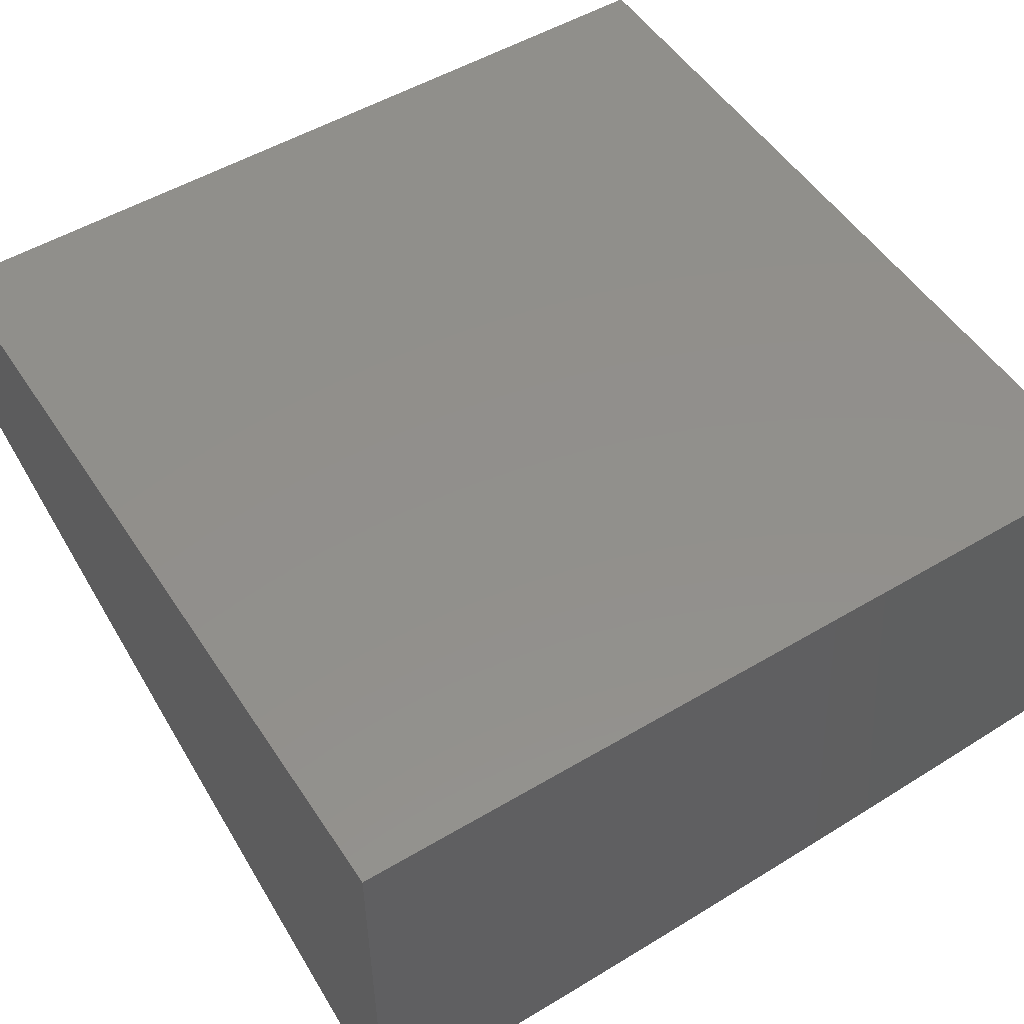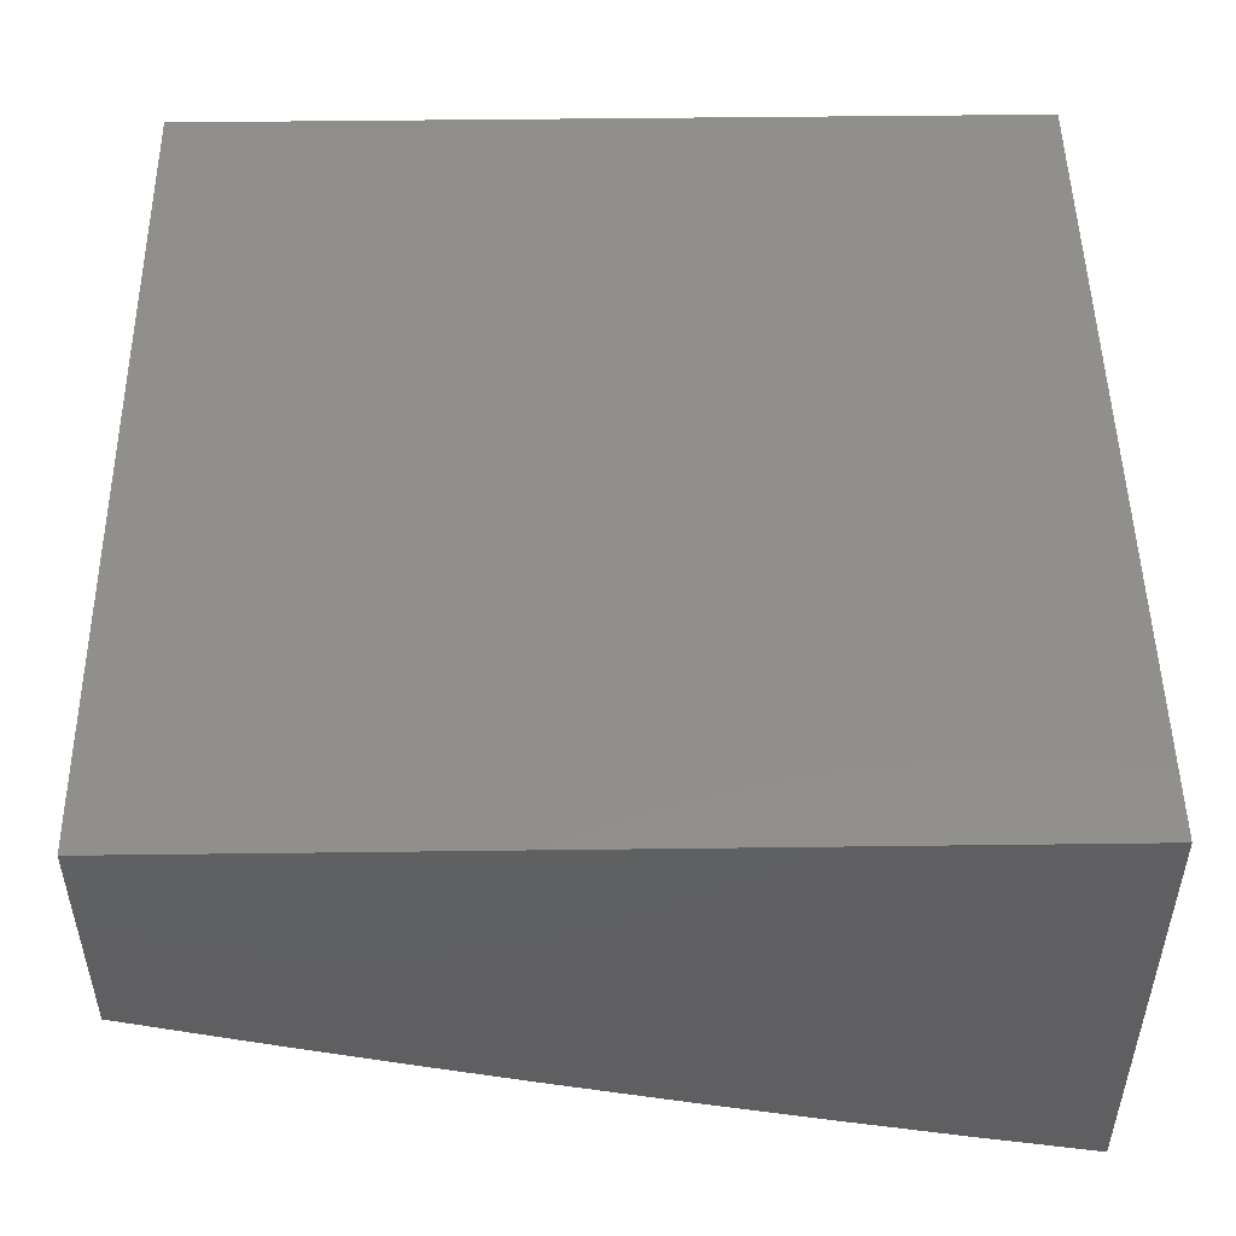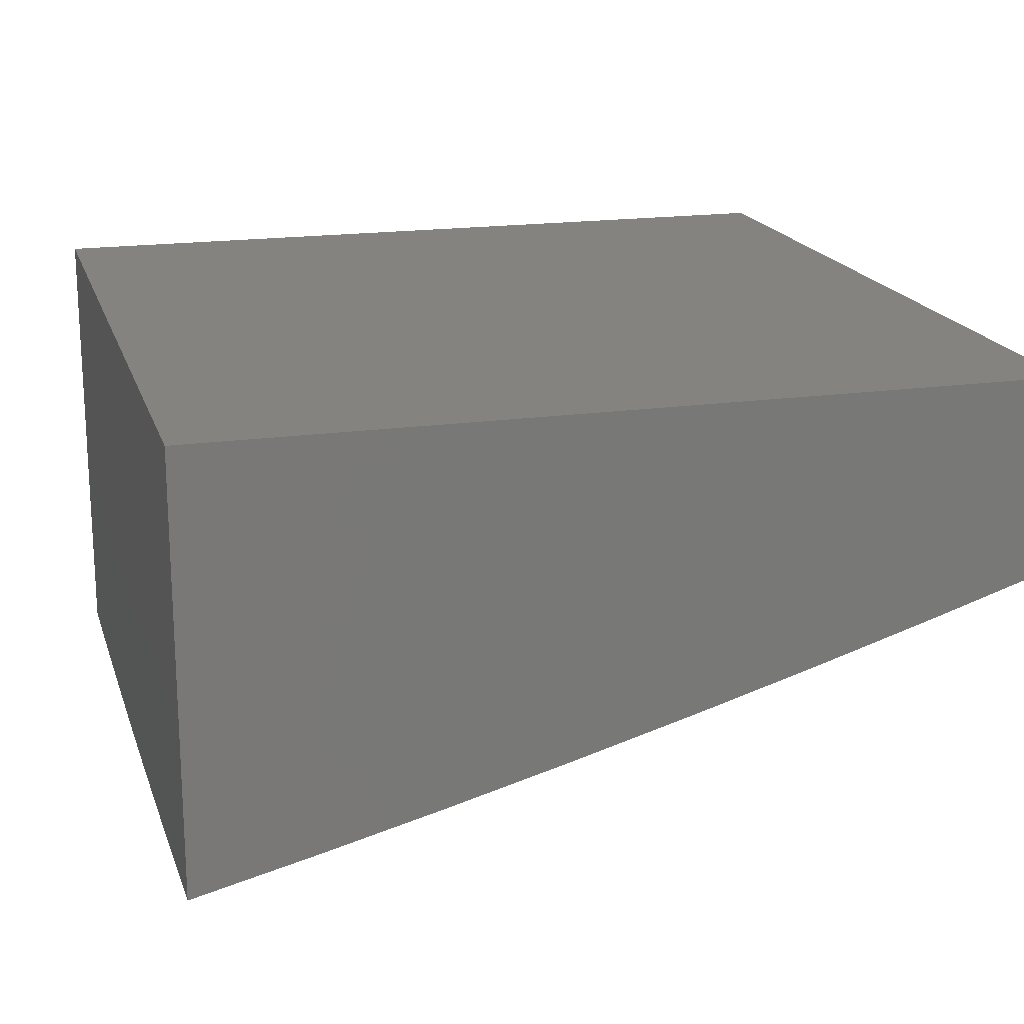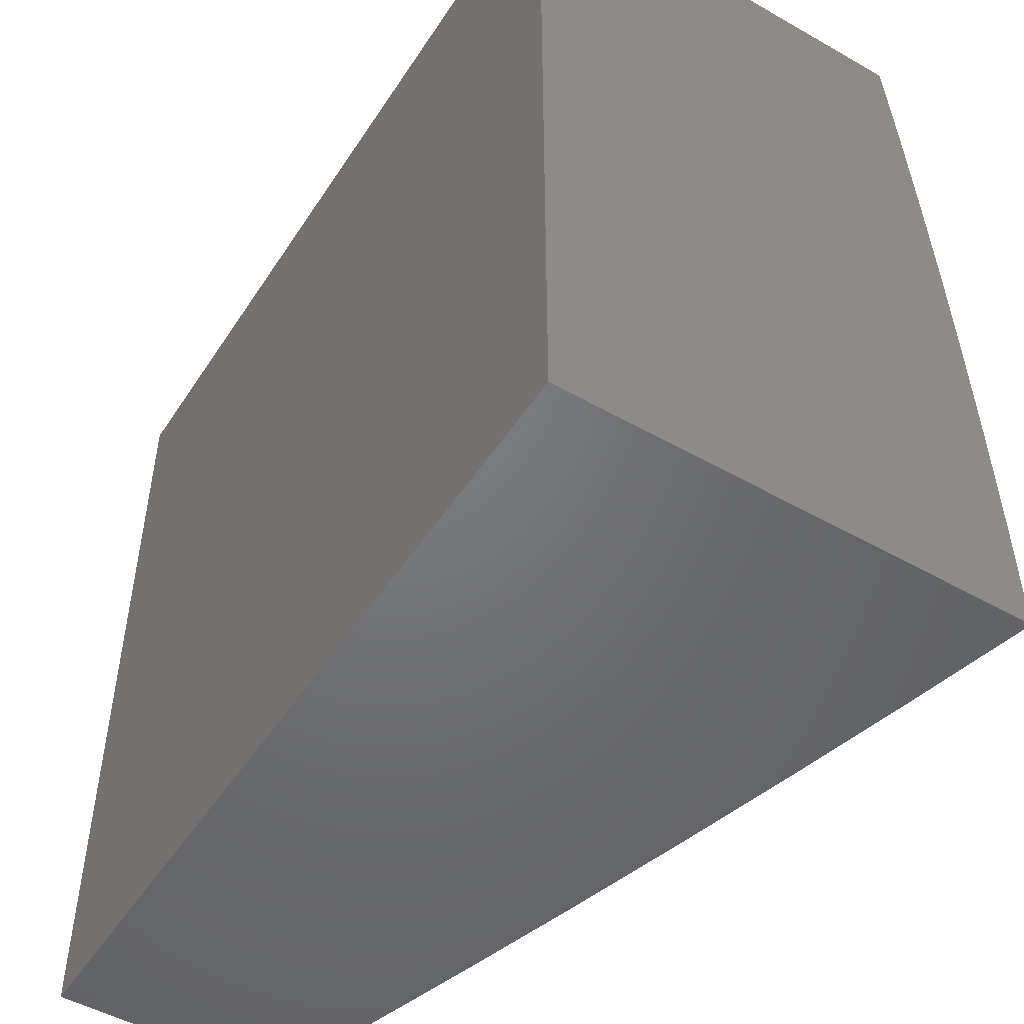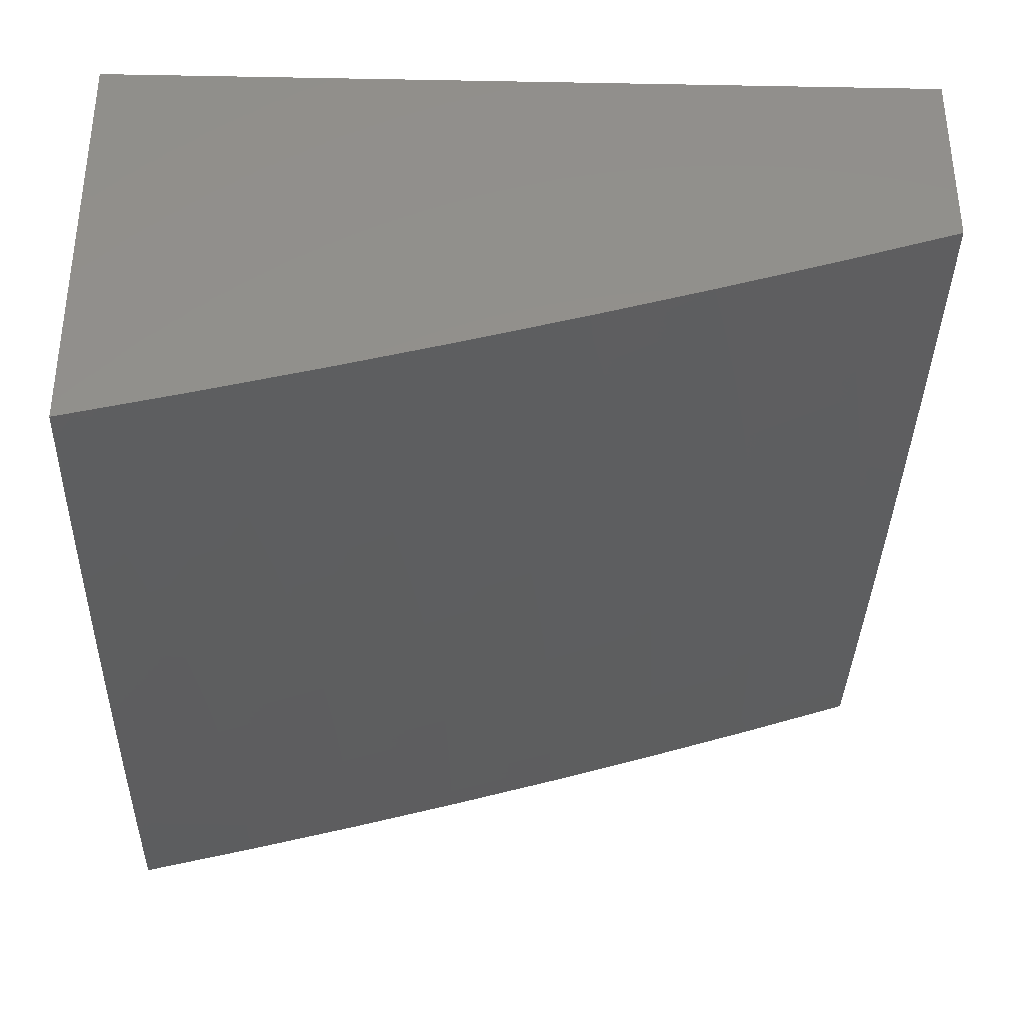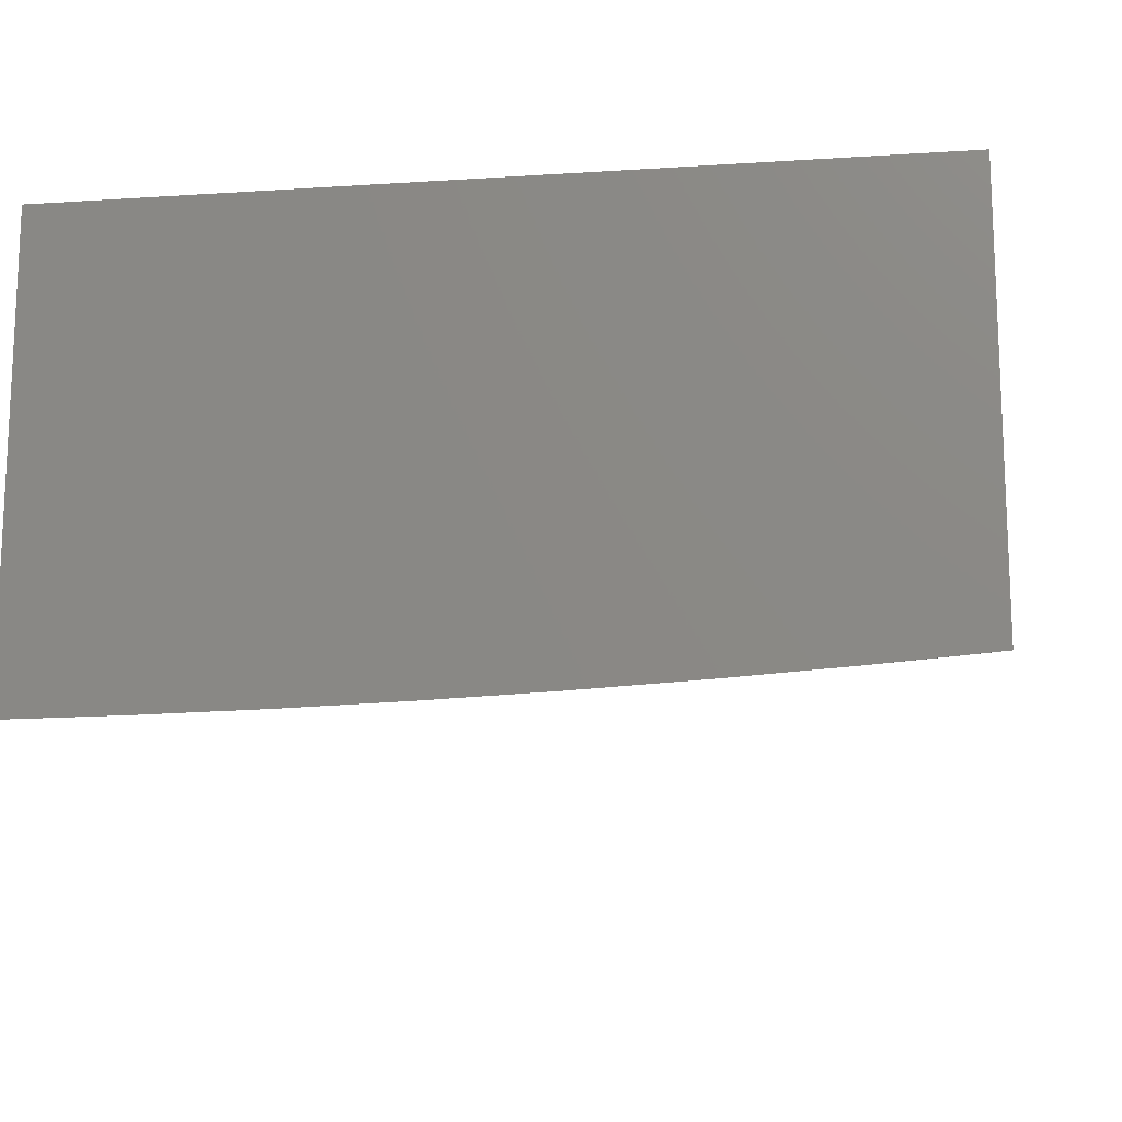
<metadata>
{"format":"stl","ext":"stl","renderer":"f3d","projection":"perspective","resolution":1024,"background":"white","views":[{"elev":52.1,"azim":57.4,"up":"+Z"},{"elev":49.7,"azim":-0.8,"up":"+Z"},{"elev":18.4,"azim":164.5,"up":"+Z"},{"elev":-50.0,"azim":58.0,"up":"+Y"},{"elev":-34.9,"azim":178.6,"up":"+Z"},{"elev":-14.7,"azim":98.0,"up":"+Z"}]}
</metadata>
<code>
# stl→obj: 194 verts, 384 faces
v -3.144 0 -12.51
v -3.142 0.03744 -12.51
v -3 0 -12.55
v -3.141 0.07487 -12.51
v -3 0.143 -12.55
v -3.14 0.1123 -12.51
v -3.138 0.1496 -12.51
v -3.281 0.1173 -12.48
v -3.28 0.1564 -12.48
v -3.422 0.1224 -12.44
v -3.421 0.1631 -12.44
v -3.563 0.1274 -12.4
v -3.561 0.1698 -12.4
v -3.703 0.1324 -12.36
v -3.701 0.1765 -12.36
v -3.843 0.1374 -12.32
v -3.841 0.1832 -12.32
v -3.982 0.1424 -12.27
v -3.98 0.1898 -12.27
v -4 0.143 -12.27
v -4 0.286 -12.27
v -3.283 0.03913 -12.48
v -3.288 0 -12.48
v -3.424 0.04081 -12.44
v -3.431 0 -12.44
v -3.565 0.04248 -12.4
v -3.574 0 -12.4
v -3.705 0.04415 -12.36
v -3.717 0 -12.36
v -3.845 0.04582 -12.32
v -3.859 0 -12.31
v -3.984 0.04748 -12.27
v -4 0 -12.27
v -4 0.429 -12.26
v -3.97 0.332 -12.27
v -3.974 0.2846 -12.27
v -3.977 0.2373 -12.27
v -3.835 0.2747 -12.32
v -3.838 0.229 -12.32
v -3.696 0.2647 -12.36
v -3.699 0.2206 -12.36
v -3.556 0.2547 -12.4
v -3.559 0.2123 -12.4
v -3.416 0.2446 -12.44
v -3.418 0.2039 -12.44
v -3.275 0.2346 -12.48
v -3.278 0.1955 -12.48
v -3.134 0.2245 -12.51
v -3.136 0.1871 -12.51
v -4 0.5718 -12.26
v -3.956 0.4737 -12.27
v -3.961 0.4265 -12.27
v -3.966 0.3793 -12.27
v -3.823 0.4116 -12.32
v -3.828 0.366 -12.32
v -3.684 0.3966 -12.36
v -3.689 0.3527 -12.36
v -3.545 0.3816 -12.4
v -3.549 0.3394 -12.4
v -3.405 0.3666 -12.44
v -3.409 0.326 -12.44
v -3.265 0.3515 -12.48
v -3.268 0.3125 -12.48
v -3.124 0.3363 -12.51
v -3.128 0.2991 -12.51
v -3 0.286 -12.55
v -3.131 0.2618 -12.51
v -4 0.7147 -12.25
v -3.937 0.6148 -12.27
v -3.944 0.5678 -12.27
v -3.95 0.5208 -12.27
v -3.806 0.548 -12.32
v -3.812 0.5026 -12.32
v -3.668 0.5281 -12.36
v -3.674 0.4843 -12.36
v -3.529 0.5081 -12.4
v -3.535 0.466 -12.4
v -3.39 0.488 -12.44
v -3.395 0.4476 -12.44
v -3.25 0.4679 -12.48
v -3.255 0.4292 -12.48
v -3.11 0.4478 -12.51
v -3.115 0.4107 -12.51
v -3 0.4289 -12.54
v -3.12 0.3735 -12.51
v -4 0.8574 -12.24
v -3.912 0.7551 -12.27
v -3.921 0.7084 -12.27
v -3.929 0.6616 -12.27
v -3.784 0.6837 -12.32
v -3.792 0.6385 -12.32
v -3.646 0.6588 -12.36
v -3.654 0.6153 -12.36
v -3.508 0.6339 -12.4
v -3.516 0.592 -12.4
v -3.37 0.6089 -12.44
v -3.377 0.5687 -12.44
v -3.231 0.5838 -12.48
v -3.238 0.5452 -12.48
v -3.092 0.5586 -12.51
v -3.098 0.5217 -12.51
v -3 0.5718 -12.54
v -4 1 -12.23
v -3.883 0.8944 -12.27
v -3.893 0.8481 -12.27
v -3.903 0.8017 -12.27
v -3.757 0.8185 -12.32
v -3.766 0.7736 -12.32
v -3.62 0.7887 -12.36
v -3.63 0.7455 -12.36
v -3.483 0.7589 -12.4
v -3.492 0.7173 -12.4
v -3.346 0.7289 -12.44
v -3.354 0.689 -12.44
v -3.208 0.6989 -12.48
v -3.216 0.6606 -12.48
v -3.07 0.6688 -12.51
v -3.078 0.6322 -12.51
v -3.085 0.5954 -12.51
v -3.859 1 -12.27
v -3.86 0.9867 -12.27
v -3.872 0.9406 -12.27
v -3.736 0.9078 -12.32
v -3.747 0.8632 -12.32
v -3.601 0.8748 -12.36
v -3.611 0.8318 -12.36
v -3.464 0.8417 -12.4
v -3.474 0.8003 -12.4
v -3.328 0.8085 -12.44
v -3.337 0.7688 -12.44
v -3.191 0.7752 -12.48
v -3.2 0.7371 -12.48
v -3.053 0.7418 -12.51
v -3.062 0.7053 -12.51
v -3 0.7147 -12.53
v -3.717 1 -12.32
v -3.714 0.9966 -12.32
v -3.725 0.9522 -12.32
v -3.579 0.9603 -12.36
v -3.59 0.9176 -12.36
v -3.443 0.924 -12.4
v -3.454 0.8829 -12.4
v -3.307 0.8875 -12.44
v -3.318 0.8481 -12.44
v -3.171 0.851 -12.48
v -3.181 0.8131 -12.48
v -3.035 0.8143 -12.51
v -3.044 0.7781 -12.51
v -3.574 1 -12.36
v -3.432 0.965 -12.4
v -3.431 1 -12.4
v -3.288 1 -12.44
v -3.285 0.9661 -12.44
v -3.144 1 -12.47
v -3.139 0.9638 -12.48
v -3 1 -12.51
v -3.003 0.9222 -12.51
v -3 0.8574 -12.52
v -3.014 0.8864 -12.51
v -3.025 0.8504 -12.51
v -3.161 0.8887 -12.48
v -3.775 0.7287 -12.32
v -3.638 0.7022 -12.36
v -3.501 0.6756 -12.4
v -3.362 0.649 -12.44
v -3.224 0.6223 -12.48
v -3.799 0.5933 -12.32
v -3.661 0.5717 -12.36
v -3.522 0.5501 -12.4
v -3.383 0.5284 -12.44
v -3.244 0.5066 -12.48
v -3.104 0.4848 -12.51
v -3.818 0.4571 -12.32
v -3.679 0.4405 -12.36
v -3.54 0.4238 -12.4
v -3.4 0.4071 -12.44
v -3.26 0.3903 -12.48
v -3.832 0.3204 -12.32
v -3.692 0.3087 -12.36
v -3.553 0.297 -12.4
v -3.413 0.2853 -12.44
v -3.272 0.2736 -12.48
v -3.983 0.09495 -12.27
v -3.844 0.09163 -12.32
v -3.704 0.0883 -12.36
v -3.564 0.08496 -12.4
v -3.424 0.08161 -12.44
v -3.282 0.07825 -12.48
v -3.297 0.9269 -12.44
v -3.15 0.9263 -12.48
v -4 1 -12
v -4 0 -12
v -3 0 -12
v -3 1 -12
f 1 2 3
f 3 2 4
f 3 4 5
f 5 4 6
f 5 6 7
f 7 6 8
f 7 8 9
f 9 8 10
f 9 10 11
f 11 10 12
f 11 12 13
f 13 12 14
f 13 14 15
f 15 14 16
f 15 16 17
f 17 16 18
f 17 18 19
f 19 18 20
f 19 20 21
f 2 1 22
f 22 1 23
f 22 23 24
f 24 23 25
f 24 25 26
f 26 25 27
f 26 27 28
f 28 27 29
f 28 29 30
f 30 29 31
f 30 31 32
f 32 31 33
f 32 33 20
f 34 35 21
f 21 35 36
f 21 36 37
f 37 36 38
f 37 38 39
f 39 38 40
f 39 40 41
f 41 40 42
f 41 42 43
f 43 42 44
f 43 44 45
f 45 44 46
f 45 46 47
f 47 46 48
f 47 48 49
f 49 48 5
f 49 5 7
f 50 51 34
f 34 51 52
f 34 52 53
f 53 52 54
f 53 54 55
f 55 54 56
f 55 56 57
f 57 56 58
f 57 58 59
f 59 58 60
f 59 60 61
f 61 60 62
f 61 62 63
f 63 62 64
f 63 64 65
f 65 64 66
f 65 66 67
f 67 66 48
f 67 48 46
f 68 69 50
f 50 69 70
f 50 70 71
f 71 70 72
f 71 72 73
f 73 72 74
f 73 74 75
f 75 74 76
f 75 76 77
f 77 76 78
f 77 78 79
f 79 78 80
f 79 80 81
f 81 80 82
f 81 82 83
f 83 82 84
f 83 84 85
f 85 84 66
f 85 66 64
f 86 87 68
f 68 87 88
f 68 88 89
f 89 88 90
f 89 90 91
f 91 90 92
f 91 92 93
f 93 92 94
f 93 94 95
f 95 94 96
f 95 96 97
f 97 96 98
f 97 98 99
f 99 98 100
f 99 100 101
f 101 100 102
f 101 102 84
f 103 104 86
f 86 104 105
f 86 105 106
f 106 105 107
f 106 107 108
f 108 107 109
f 108 109 110
f 110 109 111
f 110 111 112
f 112 111 113
f 112 113 114
f 114 113 115
f 114 115 116
f 116 115 117
f 116 117 118
f 118 117 102
f 118 102 119
f 119 102 100
f 119 100 98
f 120 121 103
f 103 121 122
f 103 122 104
f 104 122 123
f 104 123 124
f 124 123 125
f 124 125 126
f 126 125 127
f 126 127 128
f 128 127 129
f 128 129 130
f 130 129 131
f 130 131 132
f 132 131 133
f 132 133 134
f 134 133 135
f 134 135 117
f 117 135 102
f 120 136 121
f 121 136 137
f 121 137 138
f 138 137 139
f 138 139 140
f 140 139 141
f 140 141 142
f 142 141 143
f 142 143 144
f 144 143 145
f 144 145 146
f 146 145 147
f 146 147 148
f 148 147 135
f 148 135 133
f 136 149 137
f 137 149 139
f 139 149 150
f 150 149 151
f 150 151 152
f 150 152 153
f 153 152 154
f 153 154 155
f 155 154 156
f 155 156 157
f 157 156 158
f 157 158 159
f 159 158 160
f 159 160 161
f 161 160 145
f 161 145 143
f 160 158 147
f 147 158 135
f 66 5 48
f 145 160 147
f 86 106 87
f 87 106 108
f 87 108 162
f 162 108 110
f 162 110 163
f 163 110 112
f 163 112 164
f 164 112 114
f 164 114 165
f 165 114 116
f 165 116 166
f 166 116 118
f 166 118 119
f 68 89 69
f 69 89 91
f 69 91 167
f 167 91 93
f 167 93 168
f 168 93 95
f 168 95 169
f 169 95 97
f 169 97 170
f 170 97 99
f 170 99 171
f 171 99 101
f 171 101 172
f 172 101 84
f 172 84 82
f 50 71 51
f 51 71 73
f 51 73 173
f 173 73 75
f 173 75 174
f 174 75 77
f 174 77 175
f 175 77 79
f 175 79 176
f 176 79 81
f 176 81 177
f 177 81 83
f 177 83 85
f 34 53 35
f 35 53 55
f 35 55 178
f 178 55 57
f 178 57 179
f 179 57 59
f 179 59 180
f 180 59 61
f 180 61 181
f 181 61 63
f 181 63 182
f 182 63 65
f 182 65 67
f 21 37 19
f 19 37 39
f 19 39 17
f 17 39 41
f 17 41 15
f 15 41 43
f 15 43 13
f 13 43 45
f 13 45 11
f 11 45 47
f 11 47 9
f 9 47 49
f 9 49 7
f 20 18 183
f 183 18 184
f 183 184 32
f 32 184 30
f 32 20 183
f 28 30 185
f 185 30 184
f 185 184 16
f 16 184 18
f 26 28 186
f 186 28 185
f 186 185 14
f 14 185 16
f 24 26 187
f 187 26 186
f 187 186 12
f 12 186 14
f 4 2 22
f 22 24 188
f 188 24 187
f 188 187 10
f 10 187 12
f 188 10 8
f 188 8 4
f 4 8 6
f 35 178 36
f 36 178 38
f 178 179 38
f 38 179 40
f 179 180 40
f 40 180 42
f 180 181 42
f 42 181 44
f 181 182 44
f 44 182 46
f 182 67 46
f 51 173 52
f 52 173 54
f 173 174 54
f 54 174 56
f 174 175 56
f 56 175 58
f 175 176 58
f 58 176 60
f 85 64 62
f 176 177 60
f 60 177 62
f 177 85 62
f 69 167 70
f 70 167 72
f 167 168 72
f 72 168 74
f 168 169 74
f 74 169 76
f 169 170 76
f 76 170 78
f 172 82 80
f 170 171 78
f 78 171 80
f 171 172 80
f 87 162 88
f 88 162 90
f 162 163 90
f 90 163 92
f 163 164 92
f 92 164 94
f 164 165 94
f 94 165 96
f 165 166 96
f 96 166 98
f 166 119 98
f 104 124 105
f 105 124 107
f 124 126 107
f 107 126 109
f 126 128 109
f 109 128 111
f 128 130 111
f 111 130 113
f 134 117 115
f 130 132 113
f 113 132 115
f 132 134 115
f 146 148 131
f 131 148 133
f 144 146 129
f 129 146 131
f 142 144 127
f 127 144 129
f 140 142 125
f 125 142 127
f 138 140 123
f 123 140 125
f 121 138 122
f 122 138 123
f 139 150 141
f 141 150 189
f 141 189 143
f 143 189 161
f 150 153 189
f 189 153 190
f 189 190 161
f 161 190 159
f 157 159 190
f 157 190 155
f 155 190 153
f 188 4 22
f 103 86 191
f 191 86 68
f 191 68 50
f 191 50 192
f 192 50 34
f 192 34 21
f 21 20 192
f 192 20 33
f 33 31 192
f 192 31 29
f 192 29 193
f 193 29 27
f 193 27 25
f 25 23 193
f 193 23 1
f 193 1 3
f 194 191 193
f 193 191 192
f 156 154 194
f 194 154 152
f 194 152 151
f 151 149 194
f 194 149 136
f 194 136 191
f 191 136 120
f 191 120 103
f 3 5 193
f 193 5 66
f 193 66 84
f 84 102 193
f 193 102 194
f 194 102 135
f 194 135 158
f 158 156 194

</code>
